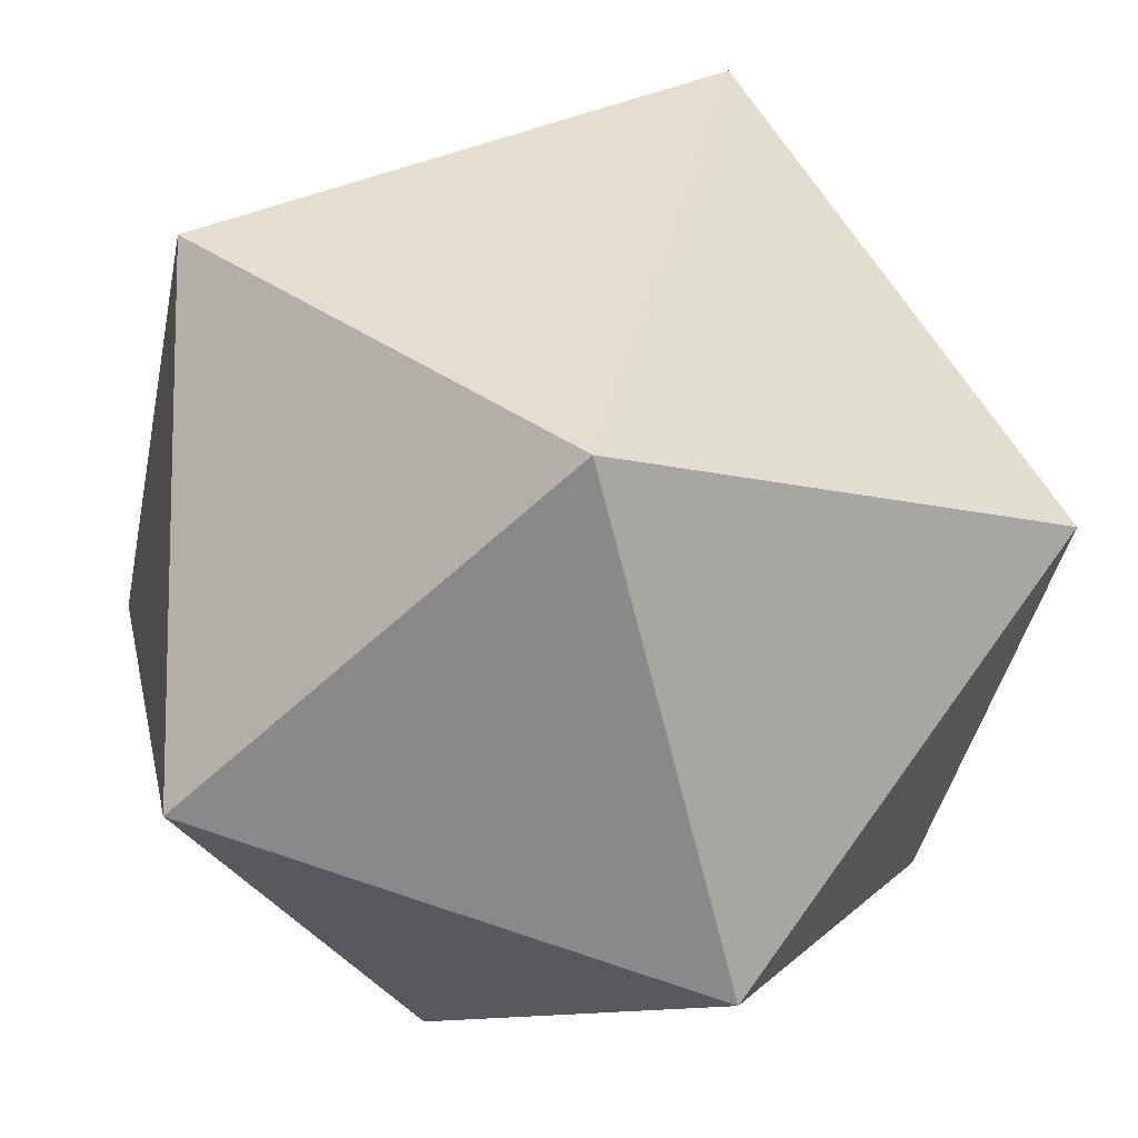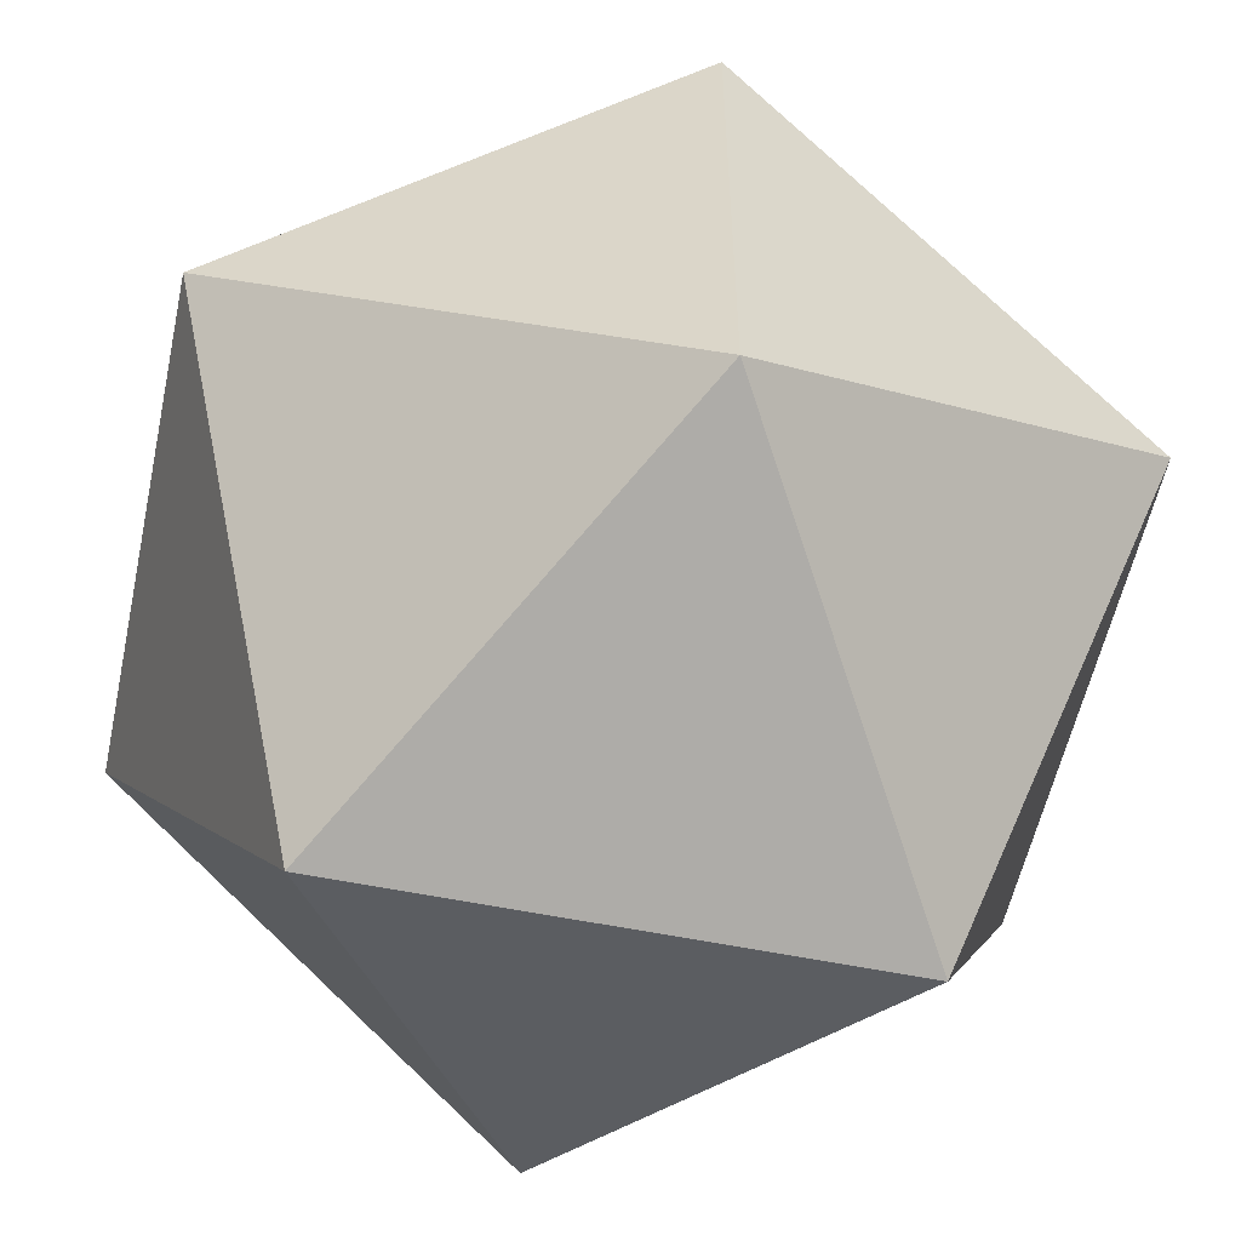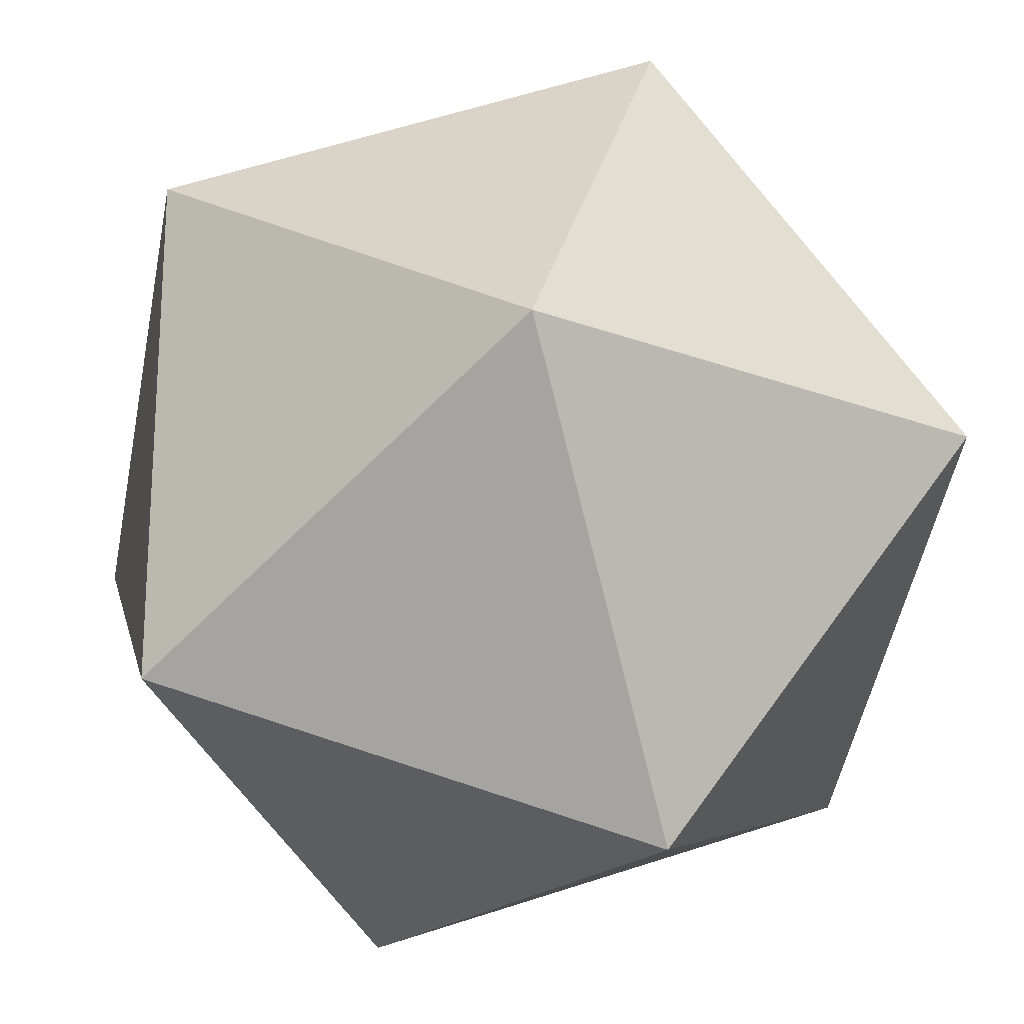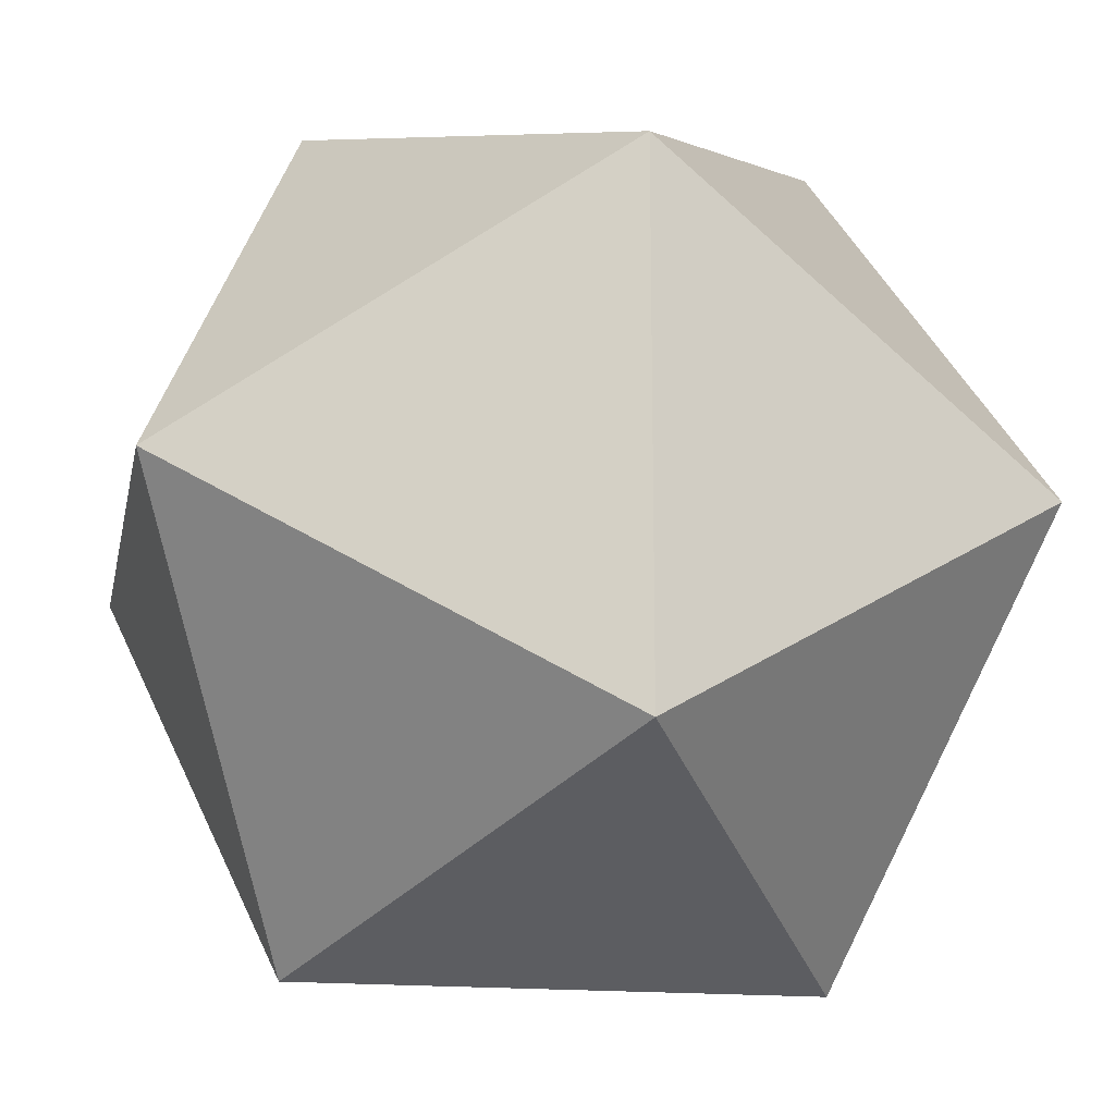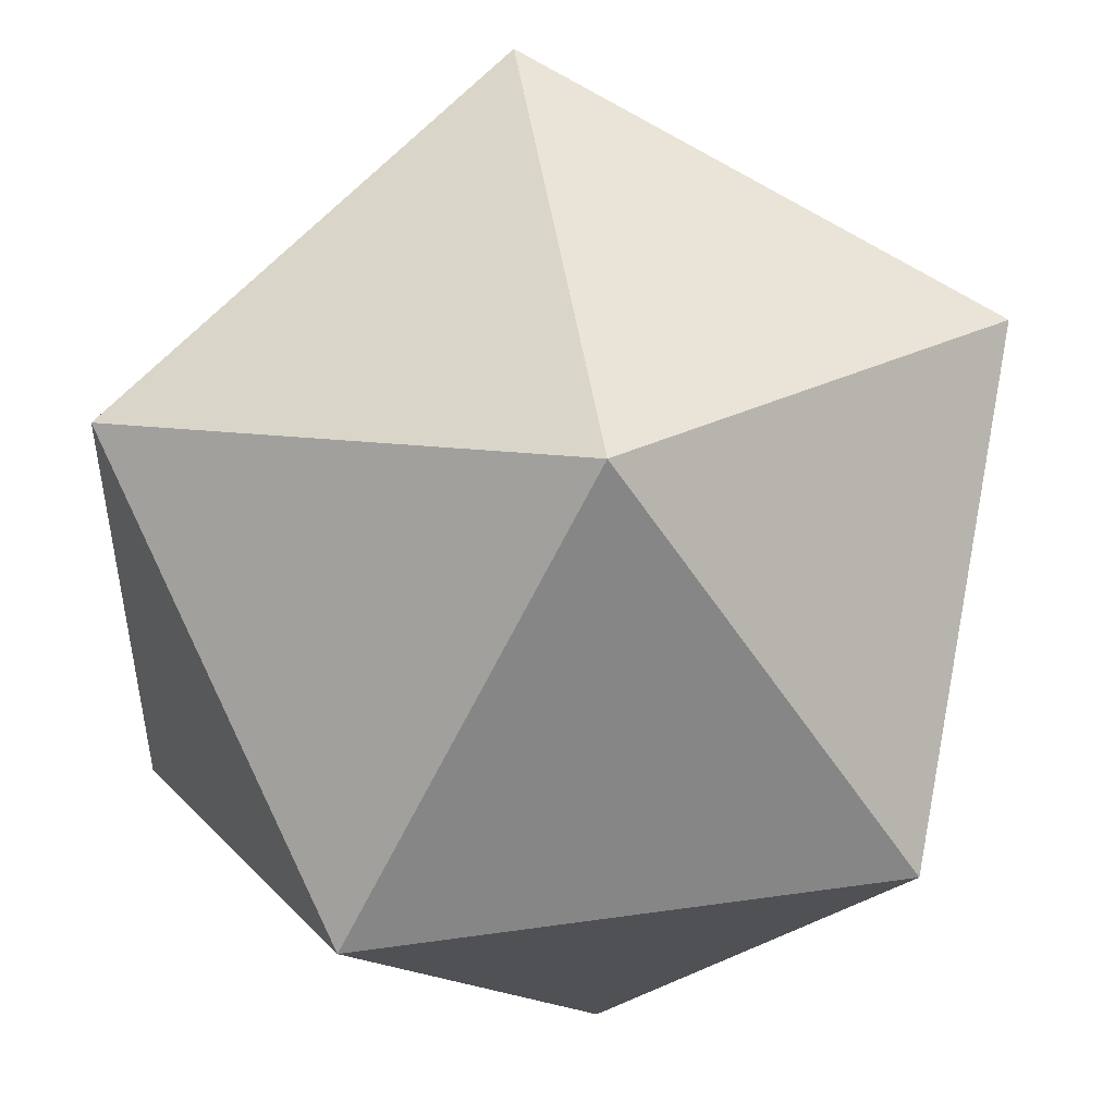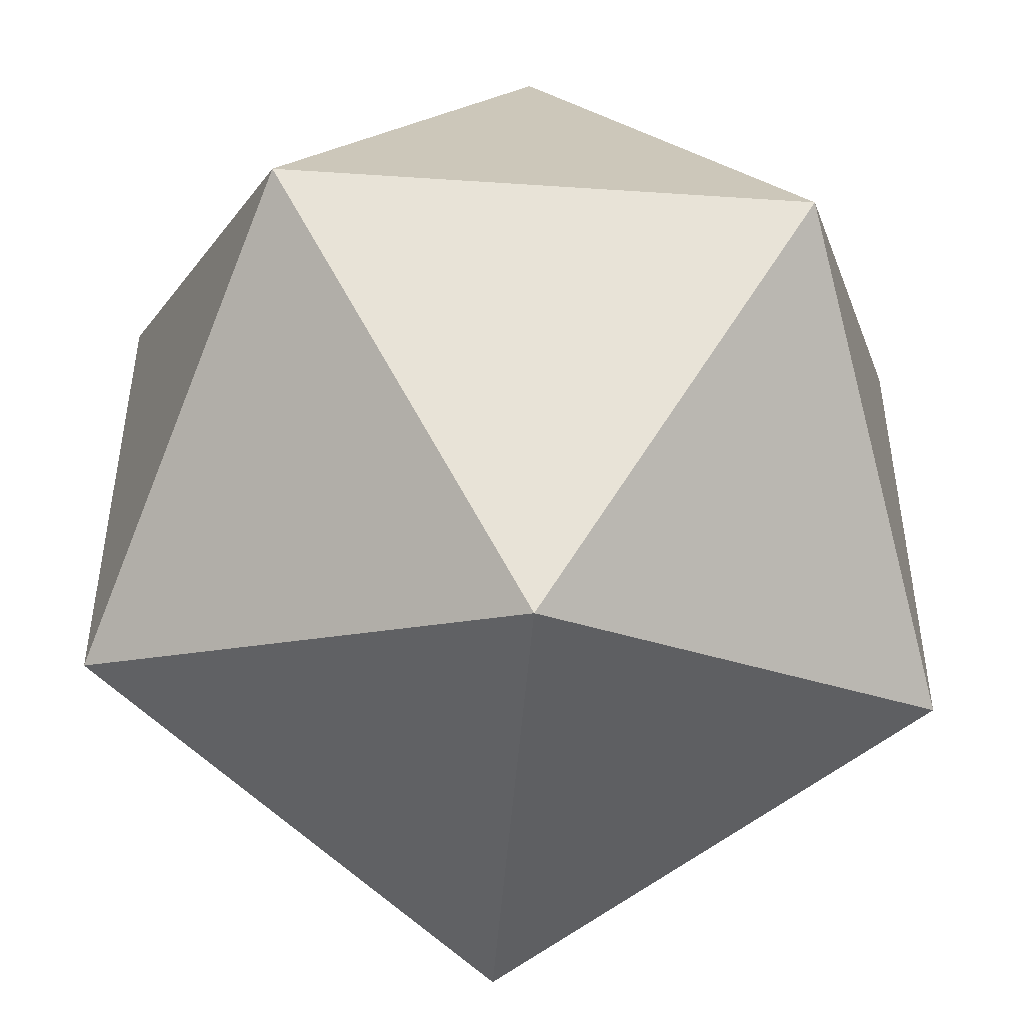
<metadata>
{"format":"obj","ext":"obj","renderer":"f3d","projection":"perspective","resolution":1024,"background":"white","views":[{"elev":-10.5,"azim":146.1,"up":"+Z"},{"elev":-56.0,"azim":-12.1,"up":"+Y"},{"elev":-21.3,"azim":146.2,"up":"+Z"},{"elev":-16.8,"azim":-100.9,"up":"+Z"},{"elev":49.3,"azim":171.1,"up":"+Z"},{"elev":-48.0,"azim":85.7,"up":"+Y"}]}
</metadata>
<code>
v 0.5 -0 0.309
v 0.5 0 -0.309
v 0.309 0.5 0
v 0.309 -0.5 -0
v -0.5 0 -0.309
v -0.5 -0 0.309
v -0.309 0.5 0
v -0.309 -0.5 -0
v 0 0.309 0.5
v 0 0.309 -0.5
v 0 -0.309 -0.5
v 0 -0.309 0.5
f 1 2 3
f 1 4 2
f 5 6 7
f 6 5 8
f 3 7 9
f 7 3 10
f 11 10 2
f 10 11 5
f 4 8 11
f 8 4 12
f 9 12 1
f 12 9 6
f 3 2 10
f 1 3 9
f 5 7 10
f 7 6 9
f 2 4 11
f 4 1 12
f 5 11 8
f 6 8 12

</code>
